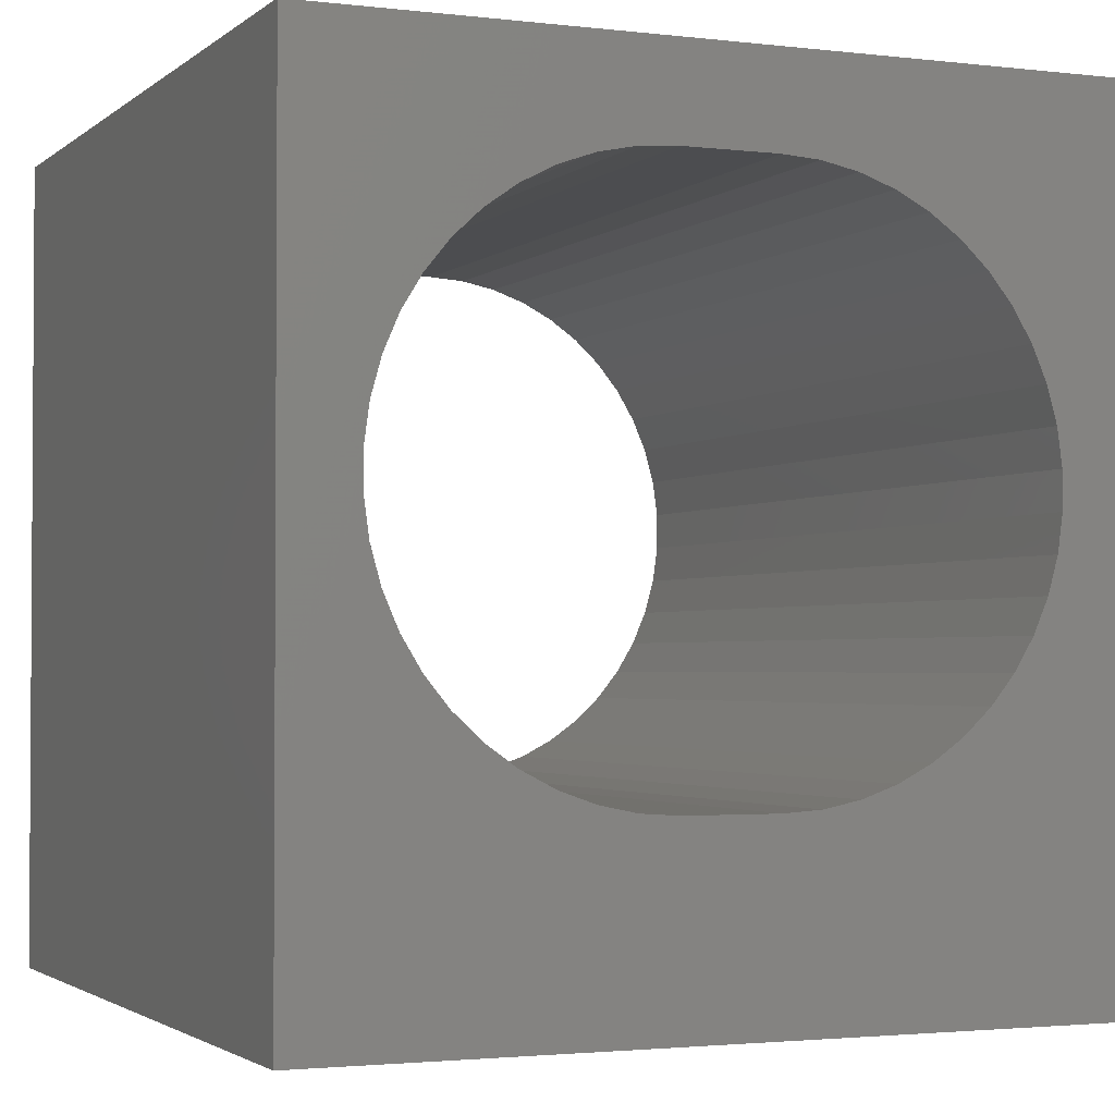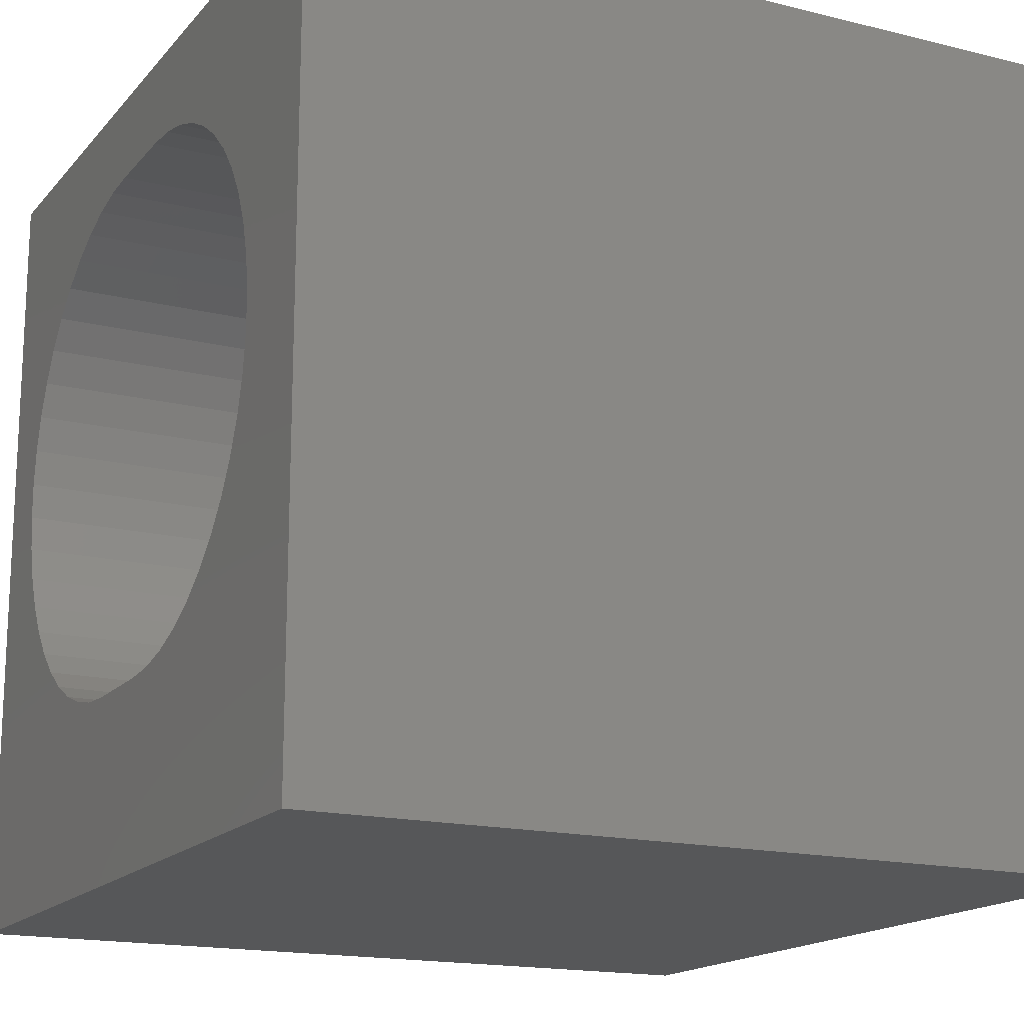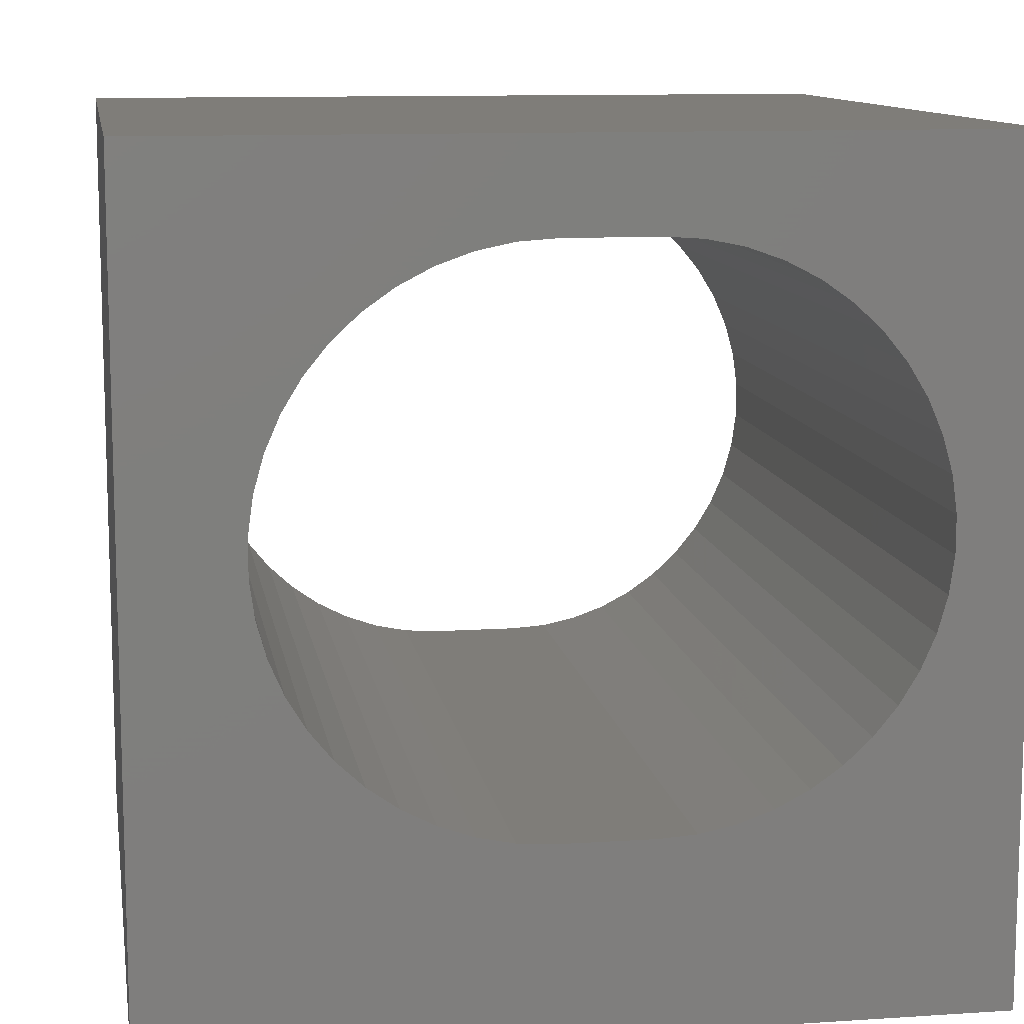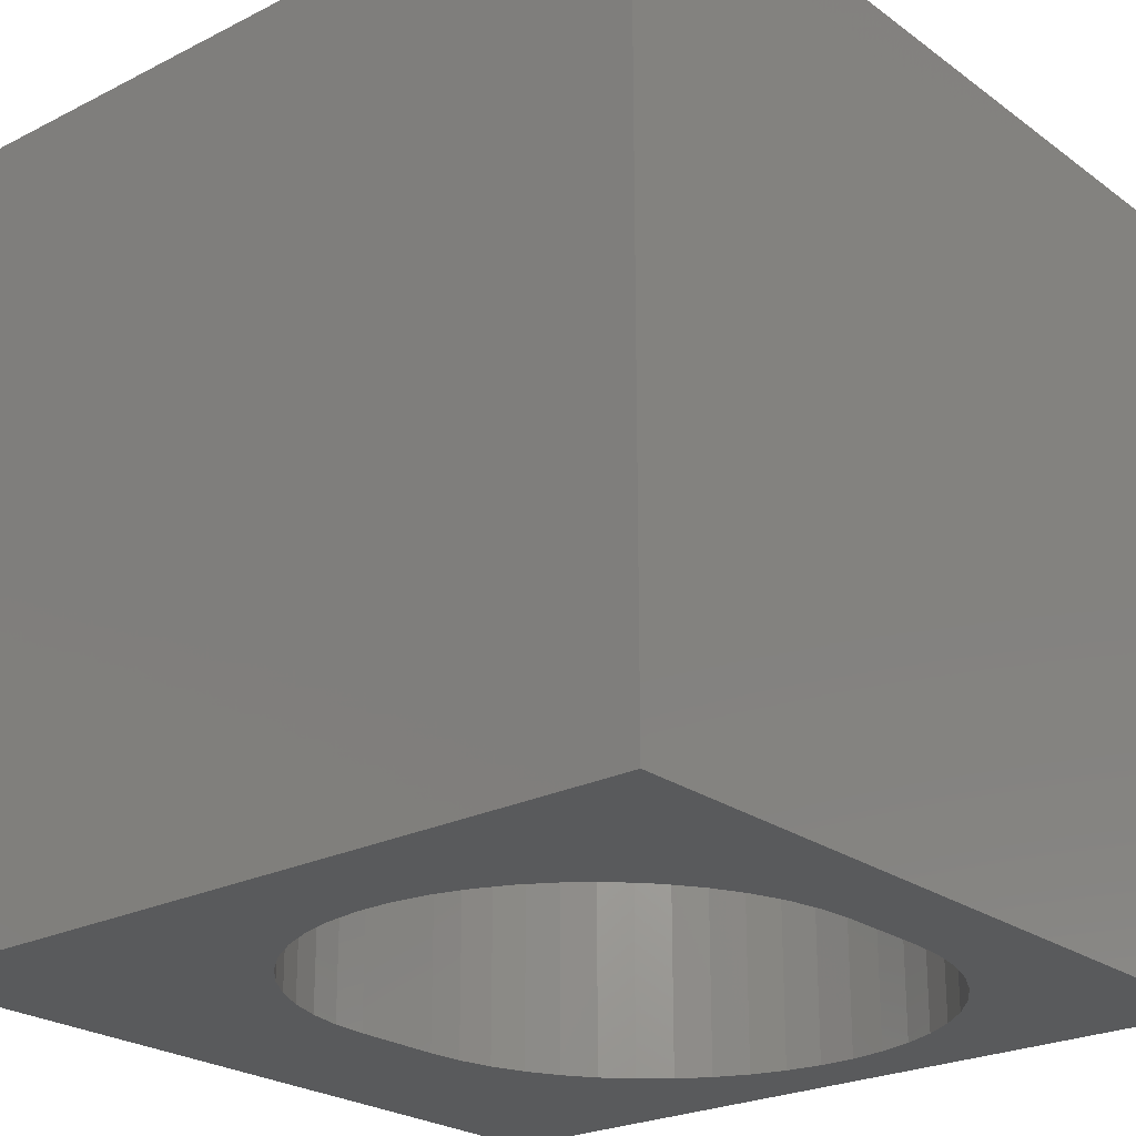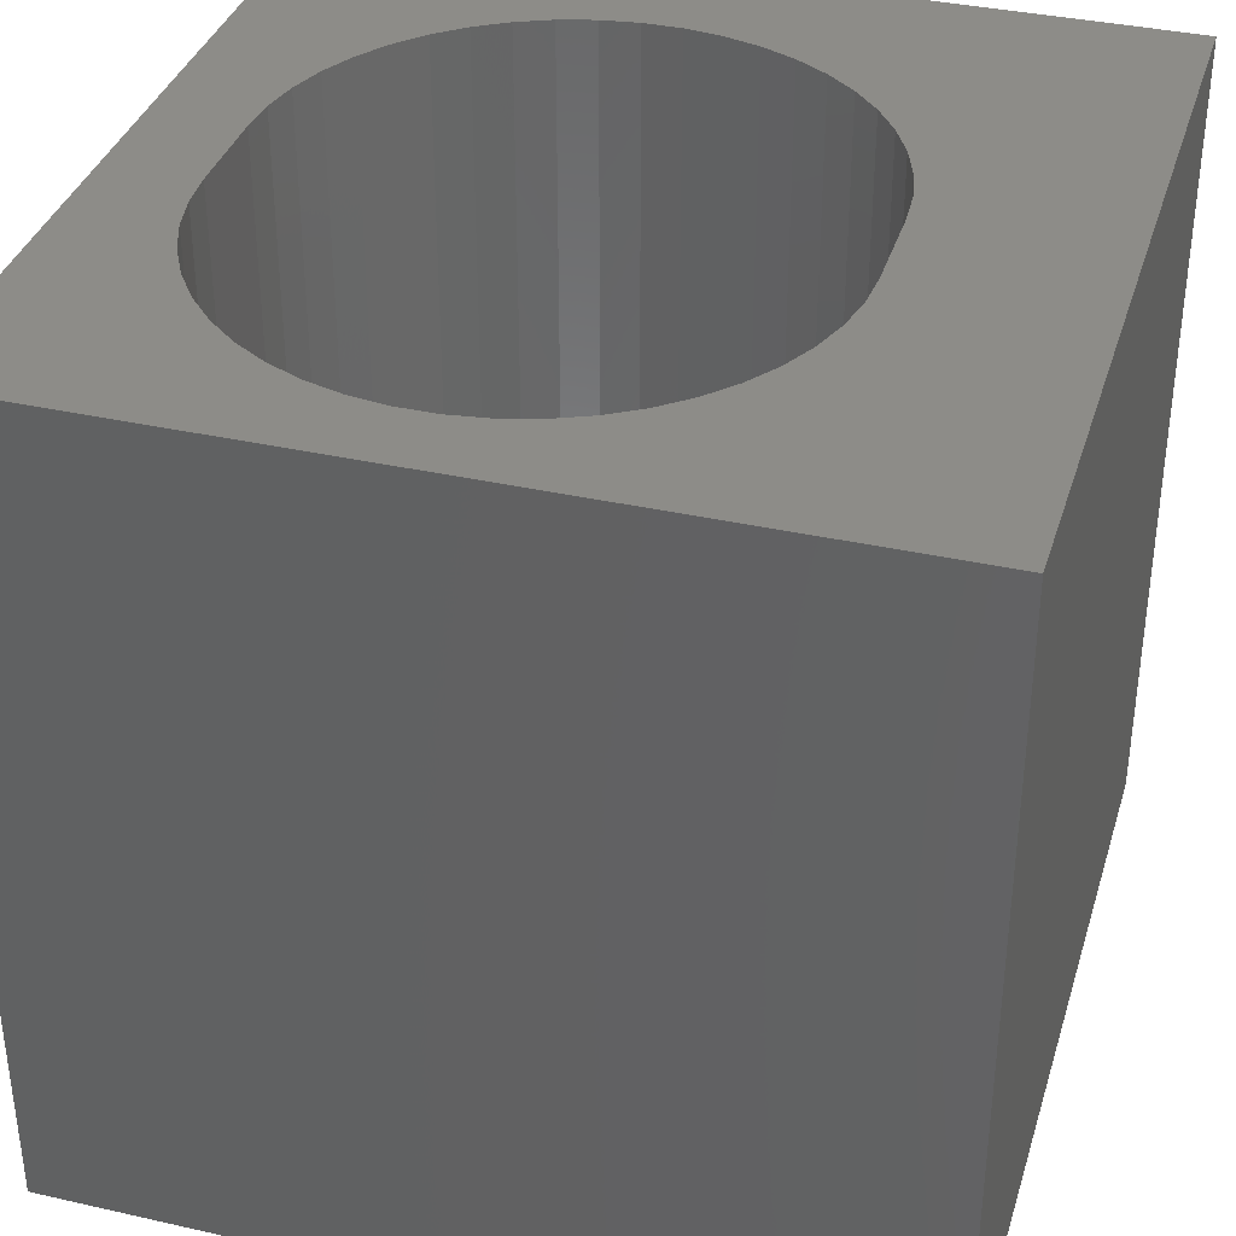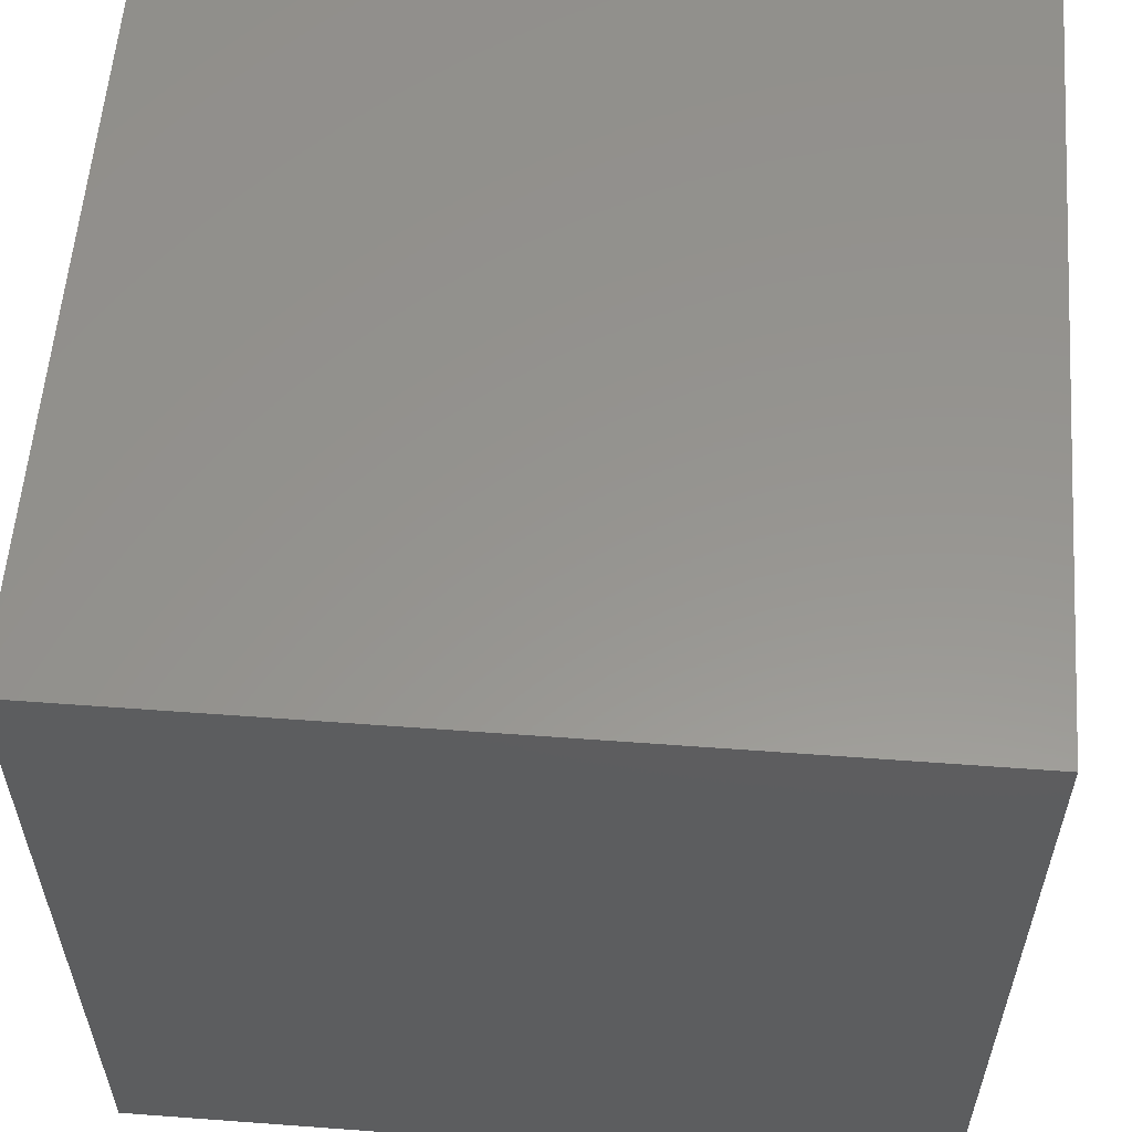
<metadata>
{"format":"stl","ext":"stl","renderer":"f3d","projection":"perspective","resolution":1024,"background":"white","views":[{"elev":-2.2,"azim":-23.2,"up":"+Y"},{"elev":-16.7,"azim":63.3,"up":"+Y"},{"elev":11.1,"azim":170.8,"up":"+Y"},{"elev":-24.0,"azim":130.0,"up":"+Z"},{"elev":36.3,"azim":-73.6,"up":"+Z"},{"elev":57.6,"azim":-85.6,"up":"+Y"}]}
</metadata>
<code>
# stl→obj: 104 verts, 208 faces
v 0 10 10
v 0 10 0
v 0 0 10
v 0 0 0
v 8.439 4.473 10
v 8.259 4.058 10
v 10 0 10
v 10 10 10
v 8.623 5.811 10
v 8.623 5.358 10
v 8.561 4.909 10
v 6.207 8.78 10
v 6.634 8.629 10
v 8.259 7.112 10
v 8.023 7.499 10
v 7.737 7.85 10
v 8.439 6.696 10
v 8.561 6.26 10
v 7.036 8.42 10
v 7.406 8.159 10
v 8.023 3.671 10
v 7.737 3.319 10
v 7.406 3.01 10
v 2.454 2.749 10
v 2.084 3.01 10
v 1.753 3.319 10
v 2.454 8.42 10
v 2.856 8.629 10
v 3.283 8.78 10
v 3.726 8.873 10
v 4.178 8.904 10
v 5.312 8.904 10
v 5.764 8.873 10
v 7.036 2.749 10
v 6.634 2.541 10
v 6.207 2.389 10
v 3.726 2.297 10
v 3.283 2.389 10
v 2.856 2.541 10
v 1.467 3.671 10
v 1.231 4.058 10
v 1.051 4.473 10
v 0.9287 6.26 10
v 1.051 6.696 10
v 1.231 7.112 10
v 1.467 7.499 10
v 1.753 7.85 10
v 2.084 8.159 10
v 5.764 2.297 10
v 5.312 2.266 10
v 4.178 2.266 10
v 0.9287 4.909 10
v 0.867 5.358 10
v 0.867 5.811 10
v 10 10 0
v 10 0 0
v 1.051 4.473 0
v 1.231 4.058 0
v 7.737 3.319 0
v 7.406 3.01 0
v 7.036 2.749 0
v 8.023 3.671 0
v 8.259 4.058 0
v 8.439 4.473 0
v 8.259 7.112 0
v 8.439 6.696 0
v 8.561 6.26 0
v 8.023 7.499 0
v 7.737 7.85 0
v 7.406 8.159 0
v 7.036 8.42 0
v 6.634 8.629 0
v 6.207 8.78 0
v 8.561 4.909 0
v 8.623 5.358 0
v 8.623 5.811 0
v 2.084 3.01 0
v 2.454 2.749 0
v 2.856 2.541 0
v 3.283 2.389 0
v 3.726 8.873 0
v 3.283 8.78 0
v 2.856 8.629 0
v 2.454 8.42 0
v 1.467 3.671 0
v 1.753 3.319 0
v 2.084 8.159 0
v 1.753 7.85 0
v 1.467 7.499 0
v 1.231 7.112 0
v 1.051 6.696 0
v 0.9287 6.26 0
v 5.764 2.297 0
v 6.207 2.389 0
v 6.634 2.541 0
v 5.764 8.873 0
v 5.312 8.904 0
v 4.178 8.904 0
v 3.726 2.297 0
v 4.178 2.266 0
v 5.312 2.266 0
v 0.867 5.811 0
v 0.867 5.358 0
v 0.9287 4.909 0
f 1 2 3
f 3 2 4
f 5 6 7
f 8 9 10
f 8 10 7
f 7 10 11
f 7 11 5
f 12 13 8
f 14 8 15
f 15 8 16
f 14 17 8
f 8 17 18
f 8 18 9
f 13 19 8
f 8 19 20
f 8 20 16
f 6 21 7
f 7 21 22
f 7 22 23
f 24 25 3
f 3 25 26
f 27 28 1
f 1 28 29
f 1 29 30
f 30 31 1
f 1 31 32
f 1 32 8
f 8 32 33
f 8 33 12
f 23 34 7
f 7 34 35
f 7 35 36
f 37 38 3
f 3 38 39
f 3 39 24
f 26 40 3
f 3 40 41
f 3 41 42
f 43 44 1
f 1 44 45
f 1 45 46
f 46 47 1
f 1 47 48
f 1 48 27
f 36 49 7
f 7 49 50
f 7 50 3
f 3 50 51
f 3 51 37
f 42 52 3
f 3 52 53
f 3 53 1
f 1 53 54
f 1 54 43
f 55 8 56
f 56 8 7
f 57 58 4
f 59 56 60
f 60 56 61
f 59 62 56
f 56 62 63
f 56 63 64
f 65 55 66
f 66 55 67
f 65 68 55
f 55 68 69
f 55 69 70
f 70 71 55
f 55 71 72
f 55 72 73
f 64 74 56
f 56 74 75
f 56 75 55
f 55 75 76
f 55 76 67
f 77 78 4
f 4 78 79
f 4 79 80
f 81 82 2
f 2 82 83
f 2 83 84
f 58 85 4
f 4 85 86
f 4 86 77
f 84 87 2
f 2 87 88
f 2 88 89
f 89 90 2
f 2 90 91
f 2 91 92
f 93 94 56
f 56 94 95
f 56 95 61
f 73 96 55
f 55 96 97
f 55 97 2
f 2 97 98
f 2 98 81
f 80 99 4
f 4 99 100
f 4 100 56
f 56 100 101
f 56 101 93
f 92 102 2
f 2 102 103
f 2 103 4
f 4 103 104
f 4 104 57
f 8 55 1
f 1 55 2
f 56 7 4
f 4 7 3
f 98 31 30
f 98 30 81
f 81 30 29
f 81 29 82
f 82 29 28
f 82 28 83
f 83 28 27
f 83 27 84
f 84 27 48
f 84 48 87
f 87 48 47
f 87 47 88
f 88 47 46
f 88 46 89
f 89 46 45
f 89 45 90
f 90 45 44
f 90 44 91
f 91 44 43
f 91 43 92
f 92 43 54
f 92 54 102
f 102 54 53
f 102 53 103
f 103 53 52
f 103 52 104
f 104 52 42
f 104 42 57
f 57 42 41
f 57 41 58
f 58 41 40
f 58 40 85
f 85 40 26
f 85 26 86
f 86 26 25
f 86 25 77
f 77 25 24
f 77 24 78
f 78 24 39
f 78 39 79
f 79 39 38
f 79 38 80
f 80 38 37
f 80 37 99
f 99 37 51
f 99 51 100
f 98 97 31
f 31 97 32
f 101 50 49
f 101 49 93
f 93 49 36
f 93 36 94
f 94 36 35
f 94 35 95
f 95 35 34
f 95 34 61
f 61 34 23
f 61 23 60
f 60 23 22
f 60 22 59
f 59 22 21
f 59 21 62
f 62 21 6
f 62 6 63
f 63 6 5
f 63 5 64
f 64 5 11
f 64 11 74
f 74 11 10
f 74 10 75
f 75 10 9
f 75 9 76
f 76 9 18
f 76 18 67
f 67 18 17
f 67 17 66
f 66 17 14
f 66 14 65
f 65 14 15
f 65 15 68
f 68 15 16
f 68 16 69
f 69 16 20
f 69 20 70
f 70 20 19
f 70 19 71
f 71 19 13
f 71 13 72
f 72 13 12
f 72 12 73
f 73 12 33
f 73 33 96
f 96 33 32
f 96 32 97
f 101 100 50
f 50 100 51

</code>
